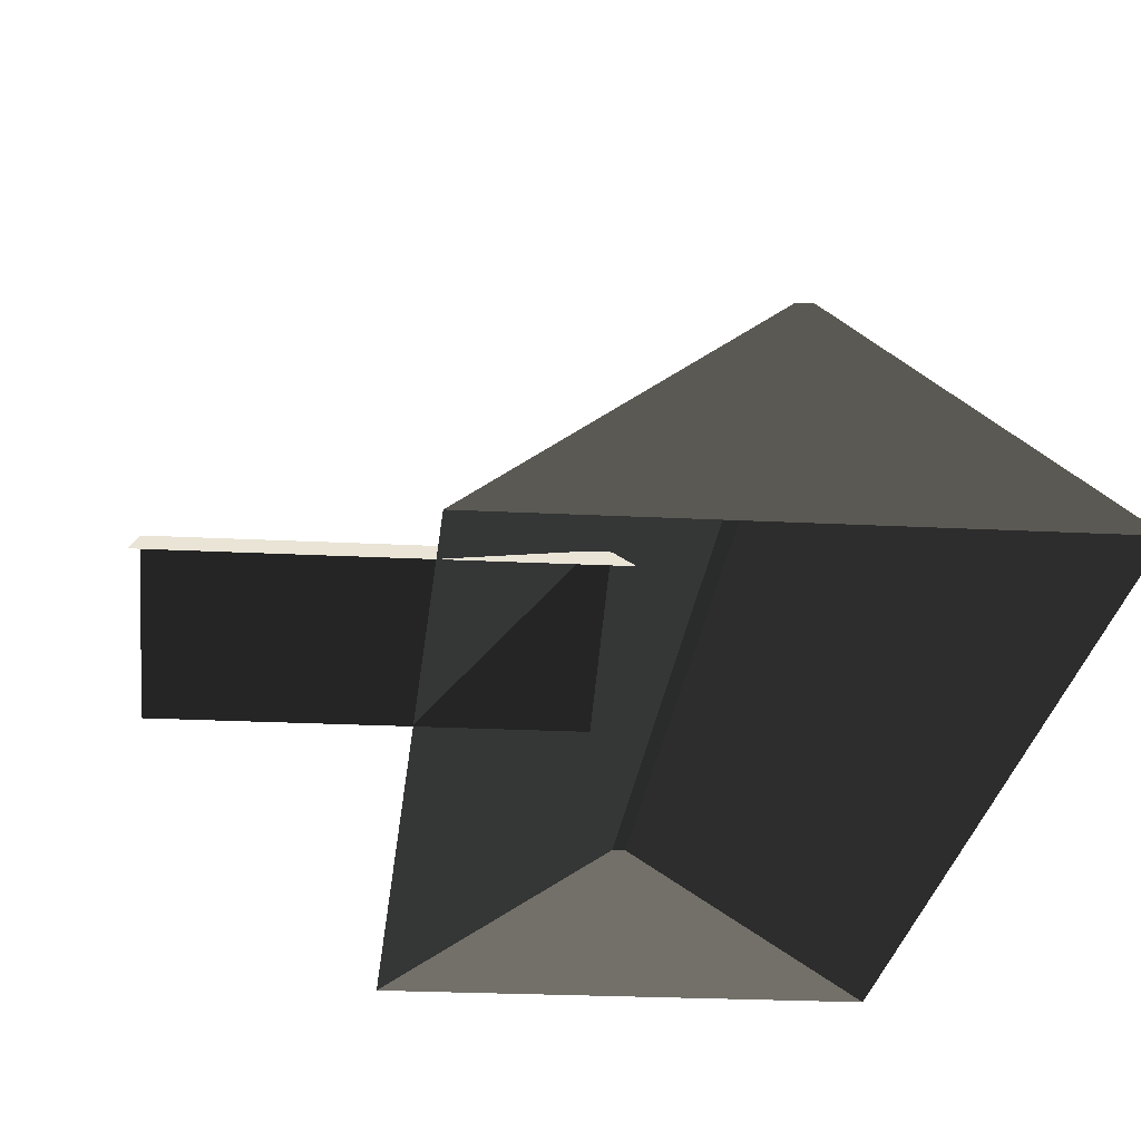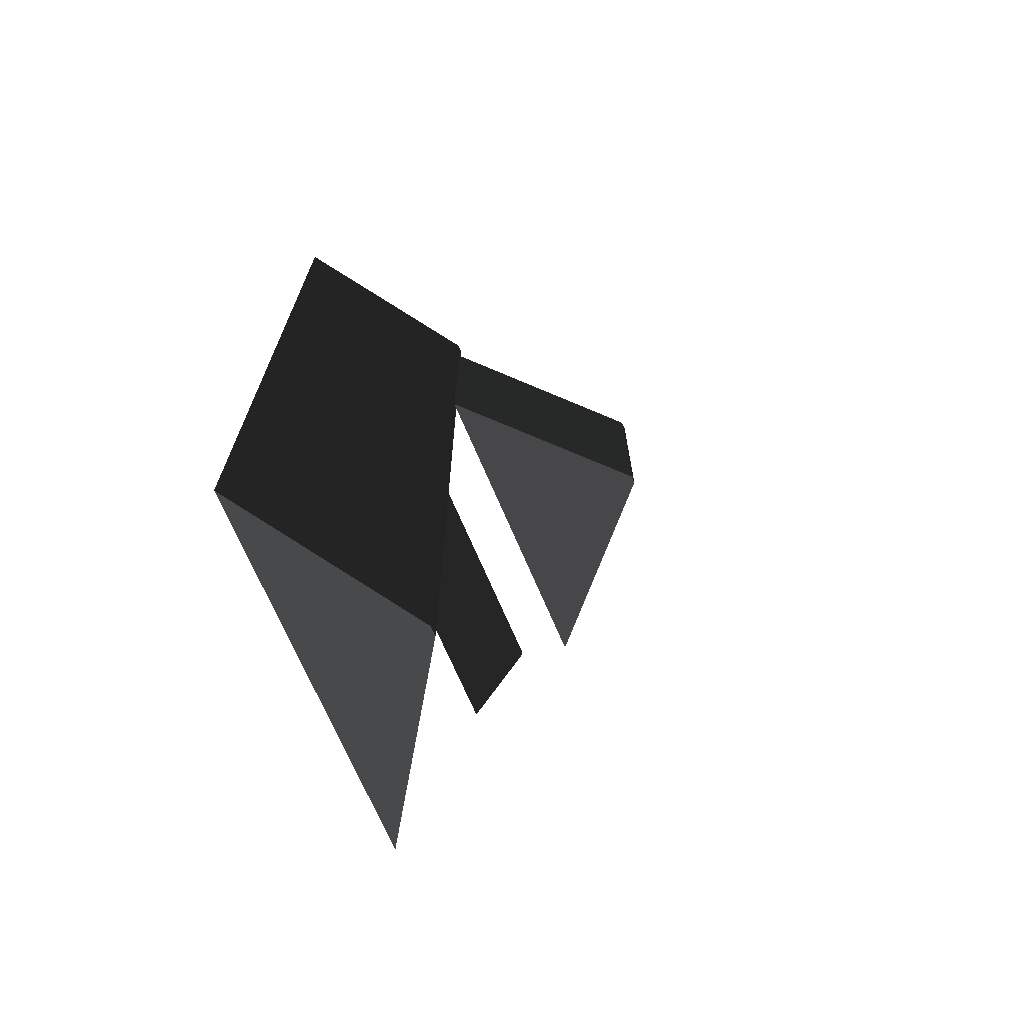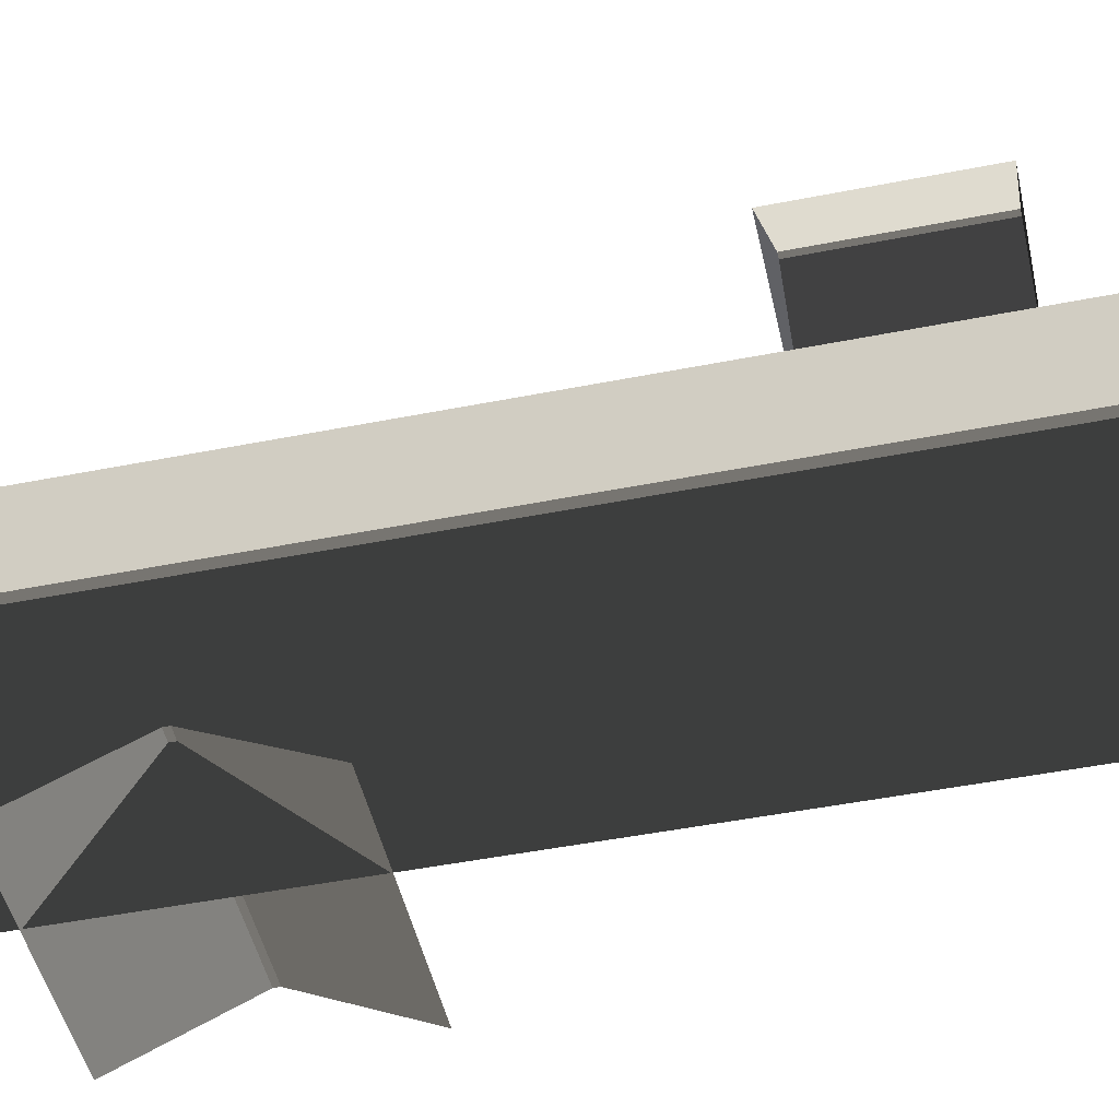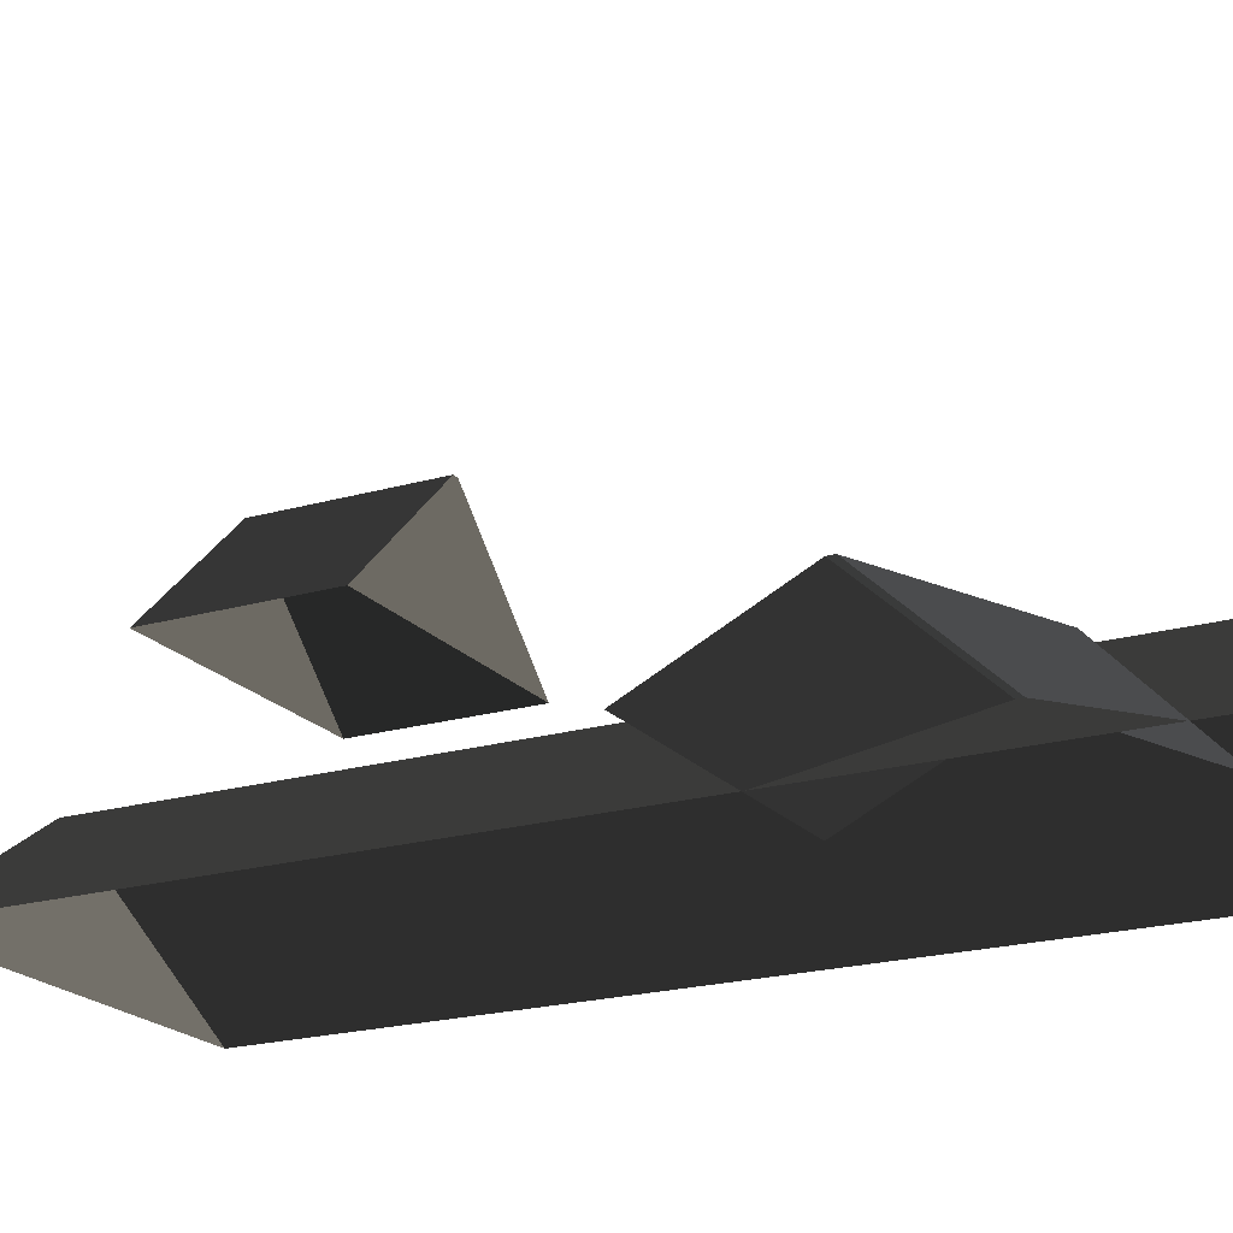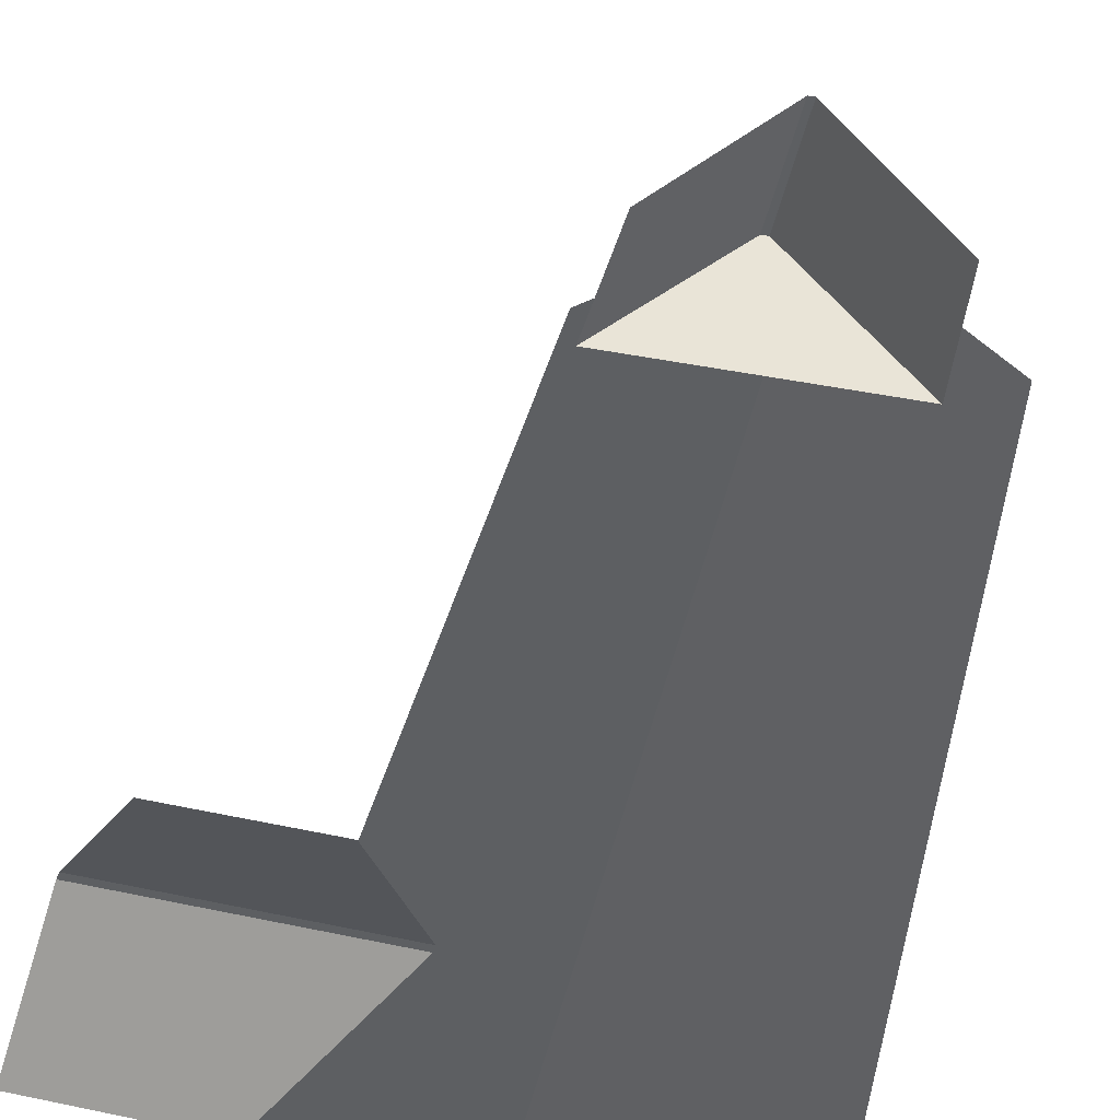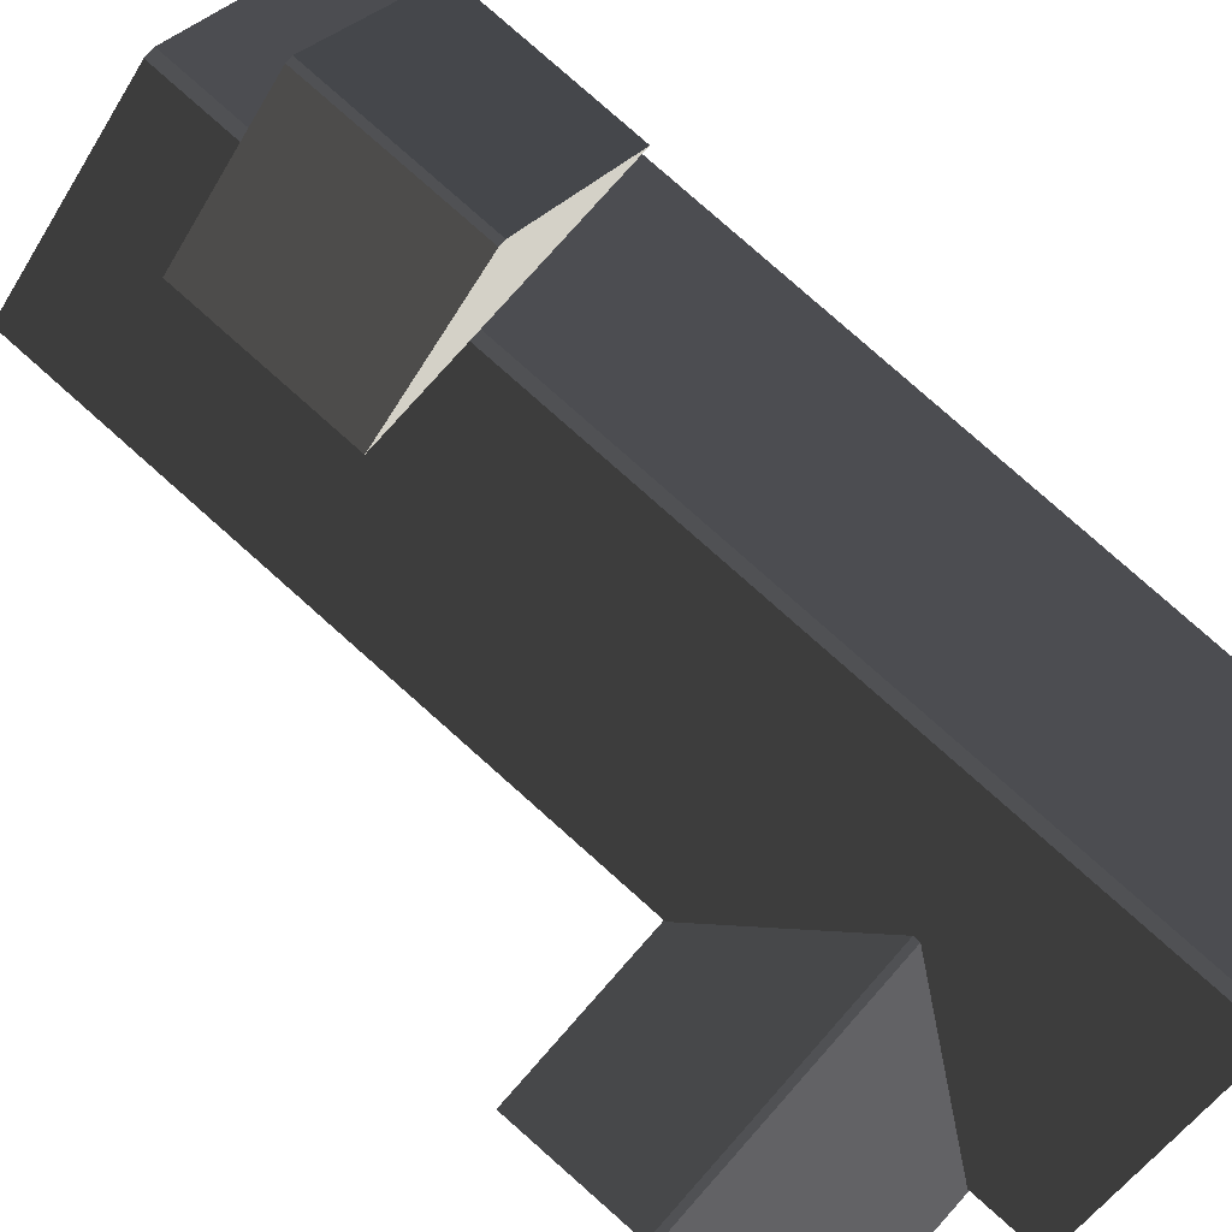
<metadata>
{"format":"obj","ext":"obj","renderer":"f3d","projection":"perspective","resolution":1024,"background":"white","views":[{"elev":-22.6,"azim":174.8,"up":"+Z"},{"elev":-70.3,"azim":-66.9,"up":"+Y"},{"elev":-48.2,"azim":-77.5,"up":"+Z"},{"elev":-20.2,"azim":118.1,"up":"+Z"},{"elev":43.0,"azim":-165.9,"up":"+Z"},{"elev":79.8,"azim":131.6,"up":"+Z"}]}
</metadata>
<code>
v -0.8321 -7.51 0.8882
v -3.814 -7.688 2.865
v -3.814 7.674 2.865
v -0.8321 7.496 0.8882
v -3.814 -7.688 2.865
v -3.983 -7.688 2.865
v -3.983 7.674 2.865
v -3.814 7.674 2.865
v -6.965 7.496 0.8882
v -3.983 7.674 2.865
v -3.983 -7.688 2.865
v -6.965 -7.51 0.8882
v -6.965 -7.51 0.8882
v -3.983 -7.688 2.865
v -3.814 -7.688 2.865
v -0.8321 -7.51 0.8882
v -0.8321 7.496 0.8882
v -3.814 7.674 2.865
v -3.983 7.674 2.865
v -6.965 7.496 0.8882
v 1.809 6.454 0.8764
v 1.809 4.387 1.88
v -2.567 4.387 1.88
v -2.567 6.454 0.8764
v 1.809 4.387 1.88
v 1.809 4.284 1.88
v -2.567 4.284 1.88
v -2.567 4.387 1.88
v -2.567 2.217 0.8764
v -2.567 4.284 1.88
v 1.809 4.284 1.88
v 1.809 2.217 0.8764
v -6.289 -2.847 4.178
v -4.223 -2.847 6.156
v -4.223 -5.56 6.156
v -6.289 -5.56 4.178
v -4.223 -2.847 6.156
v -4.12 -2.847 6.156
v -4.12 -5.56 6.156
v -4.223 -5.56 6.156
v -2.053 -5.56 4.178
v -4.12 -5.56 6.156
v -4.12 -2.847 6.156
v -2.053 -2.847 4.178
v -4.223 -2.847 6.156
v -6.289 -2.847 4.178
v -2.053 -2.847 4.178
v -4.12 -2.847 6.156
v -6.289 -5.56 4.178
v -4.223 -5.56 6.156
v -4.12 -5.56 6.156
v -2.053 -5.56 4.178
g Building_small_t1.136_32337_479
f 1 3 2
f 1 4 3
f 5 7 6
f 5 8 7
f 9 11 10
f 9 12 11
f 13 15 14
f 13 16 15
f 17 19 18
f 17 20 19
f 21 23 22
f 21 24 23
f 25 27 26
f 25 28 27
f 29 31 30
f 29 32 31
f 33 35 34
f 33 36 35
f 37 39 38
f 37 40 39
f 41 43 42
f 41 44 43
f 45 47 46
f 45 48 47
f 49 51 50
f 49 52 51

</code>
